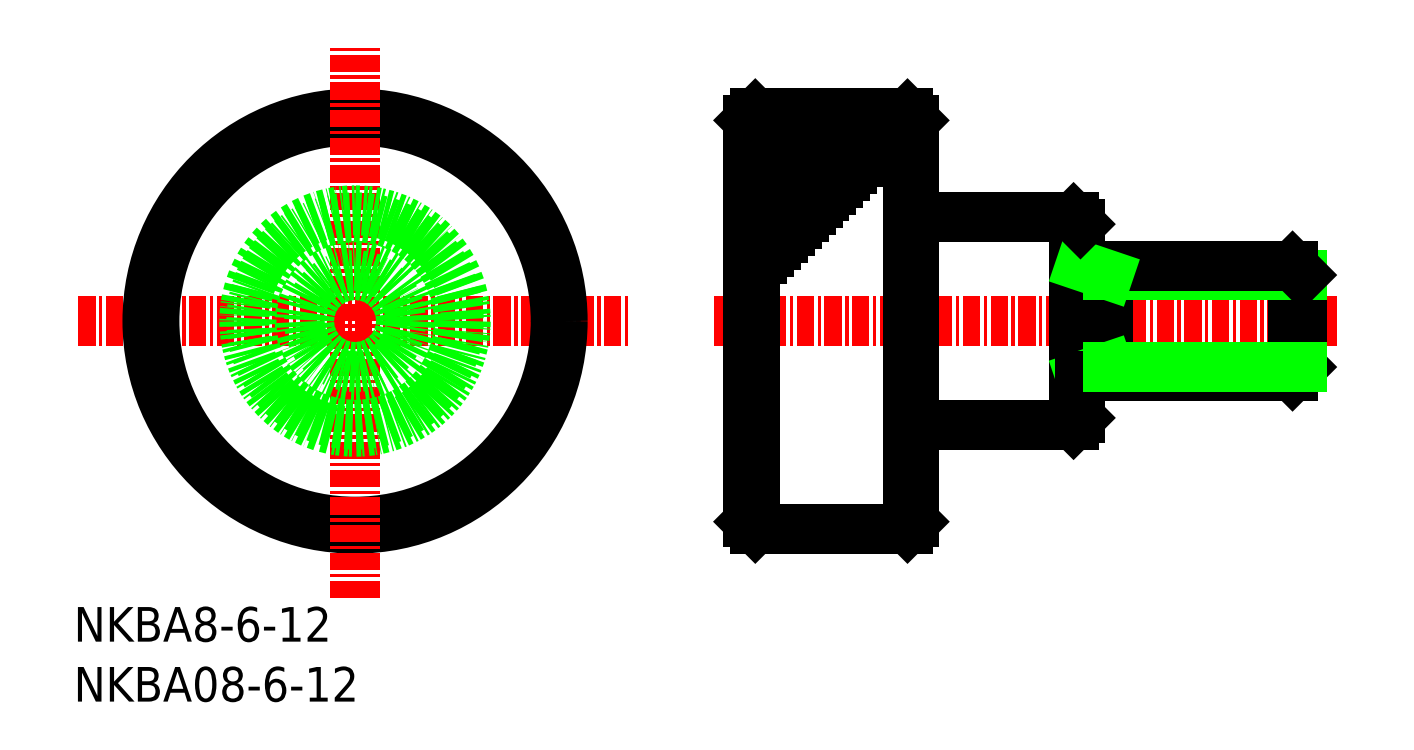
<metadata>
{"format":"dxf","ext":"dxf","renderer":"ezdxf+matplotlib","layout":"modelspace","background":"white","min_lineweight":24,"dpi":150}
</metadata>
<code>
0
SECTION
2
ENTITIES
0
TEXT
8
0
10
-1.517e-07
20
4.332
30
0
40
2.5
1
NKBA8-6-12
0
TEXT
8
0
10
-1.517e-07
20
-1.335e-07
30
0
40
2.5
1
NKBA08-6-12
0
LINE
8
CENTER
10
46.25
20
27.5
30
0
11
91.25
21
27.5
31
0
0
LINE
8
0
10
60.25
20
42.5
30
0
11
49.25
21
42.5
31
0
0
LINE
8
0
10
54.25
20
36.5
30
0
11
49.25
21
36.5
31
0
0
LINE
8
0
10
55.25
20
37.5
30
0
11
49.25
21
37.5
31
0
0
LINE
8
0
10
52.25
20
34.5
30
0
11
49.25
21
34.5
31
0
0
LINE
8
0
10
53.25
20
35.5
30
0
11
49.25
21
35.5
31
0
0
LINE
8
0
10
51.25
20
33.5
30
0
11
49.25
21
33.5
31
0
0
LINE
8
0
10
60.25
20
12.5
30
0
11
49.25
21
12.5
31
0
0
LINE
8
0
10
88.07
20
23.5
30
0
11
88.07
21
31.5
31
0
0
LINE
8
0
10
60.75
20
42
30
0
11
60.75
21
13
31
0
0
LINE
8
0
10
60.25
20
12.5
30
0
11
60.25
21
42.5
31
0
0
LINE
8
0
10
74.75
20
23.5
30
0
11
74.75
21
31.5
31
0
0
LINE
8
0
10
72.75
20
20.5
30
0
11
72.75
21
34.5
31
0
0
LINE
8
0
10
72.25
20
20
30
0
11
72.25
21
35
31
0
0
LINE
8
0
10
88.75
20
24.18
30
0
11
88.75
21
30.82
31
0
0
LINE
8
0
10
88.75
20
26.88
30
0
11
88.75
21
26.88
31
0
0
LINE
8
0
10
60.25
20
12.5
30
0
11
60.75
21
13
31
0
0
LINE
8
0
10
74.75
20
30.82
30
0
11
88.75
21
30.82
31
0
0
LINE
8
0
10
72.75
20
31.5
30
0
11
88.07
21
31.5
31
0
0
LINE
8
0
10
88.07
20
31.5
30
0
11
88.75
21
30.82
31
0
0
LINE
8
0
10
88.75
20
27.5
30
0
11
88.75
21
27.5
31
0
0
LINE
8
0
10
72.25
20
35
30
0
11
60.75
21
35
31
0
0
LINE
8
0
10
74.75
20
30.82
30
0
11
72.75
21
31.5
31
0
0
LINE
8
0
10
72.75
20
34.5
30
0
11
72.25
21
35
31
0
0
LINE
8
0
10
60.75
20
42
30
0
11
60.25
21
42.5
31
0
0
LINE
8
0
10
48.75
20
13
30
0
11
48.75
21
42
31
0
0
LINE
8
0
10
49.25
20
12.5
30
0
11
49.25
21
42.5
31
0
0
LINE
8
0
10
48.75
20
13
30
0
11
49.25
21
12.5
31
0
0
LINE
8
0
10
48.75
20
42
30
0
11
49.25
21
42.5
31
0
0
LINE
8
0
10
57.25
20
39.5
30
0
11
49.25
21
39.5
31
0
0
LINE
8
0
10
58.25
20
40.5
30
0
11
49.25
21
40.5
31
0
0
LINE
8
0
10
56.25
20
38.5
30
0
11
49.25
21
38.5
31
0
0
LINE
8
0
10
60.25
20
42.5
30
0
11
49.25
21
42.5
31
0
0
LINE
8
0
10
59.25
20
41.5
30
0
11
49.25
21
41.5
31
0
0
LINE
8
0
10
60.25
20
12.5
30
0
11
49.25
21
12.5
31
0
0
LINE
8
CENTER
10
0.3285
20
27.5
30
0
11
40.33
21
27.5
31
0
0
CIRCLE
8
0
10
20.33
20
27.5
30
0
40
15
0
CIRCLE
8
0
10
20.33
20
27.5
30
0
40
14.5
0
LINE
8
CENTER
10
20.33
20
7.5
30
0
11
20.33
21
47.5
31
0
0
CIRCLE
8
0
10
20.33
20
27.5
30
0
40
4
0
CIRCLE
8
0
10
20.33
20
27.5
30
0
40
3.324
0
CIRCLE
8
0
10
20.33
20
27.5
30
0
40
8
0
CIRCLE
8
0
10
20.33
20
27.5
30
0
40
7.5
0
LINE
8
0
10
50.25
20
32.5
30
0
11
49.25
21
32.5
31
0
0
LINE
8
0
10
59.75
20
42
30
0
11
49.25
21
42
31
0
0
LINE
8
0
10
58.75
20
41
30
0
11
49.25
21
41
31
0
0
LINE
8
0
10
57.75
20
40
30
0
11
49.25
21
40
31
0
0
LINE
8
0
10
56.75
20
39
30
0
11
49.25
21
39
31
0
0
LINE
8
0
10
55.75
20
38
30
0
11
49.25
21
38
31
0
0
LINE
8
0
10
54.75
20
37
30
0
11
49.25
21
37
31
0
0
LINE
8
0
10
53.75
20
36
30
0
11
49.25
21
36
31
0
0
LINE
8
0
10
52.75
20
35
30
0
11
49.25
21
35
31
0
0
LINE
8
0
10
51.75
20
34
30
0
11
49.25
21
34
31
0
0
LINE
8
0
10
50.75
20
33
30
0
11
49.25
21
33
31
0
0
LINE
8
0
10
49.75
20
32
30
0
11
49.25
21
32
31
0
0
LINE
8
0
10
72.75
20
20.5
30
0
11
72.25
21
20
31
0
0
LINE
8
0
10
74.75
20
24.18
30
0
11
72.75
21
23.5
31
0
0
LINE
8
0
10
72.25
20
20
30
0
11
60.75
21
20
31
0
0
LINE
8
0
10
88.07
20
23.5
30
0
11
88.75
21
24.18
31
0
0
LINE
8
0
10
72.75
20
23.5
30
0
11
88.07
21
23.5
31
0
0
LINE
8
0
10
74.75
20
24.18
30
0
11
88.75
21
24.18
31
0
0
ENDSEC
0
EOF

</code>
